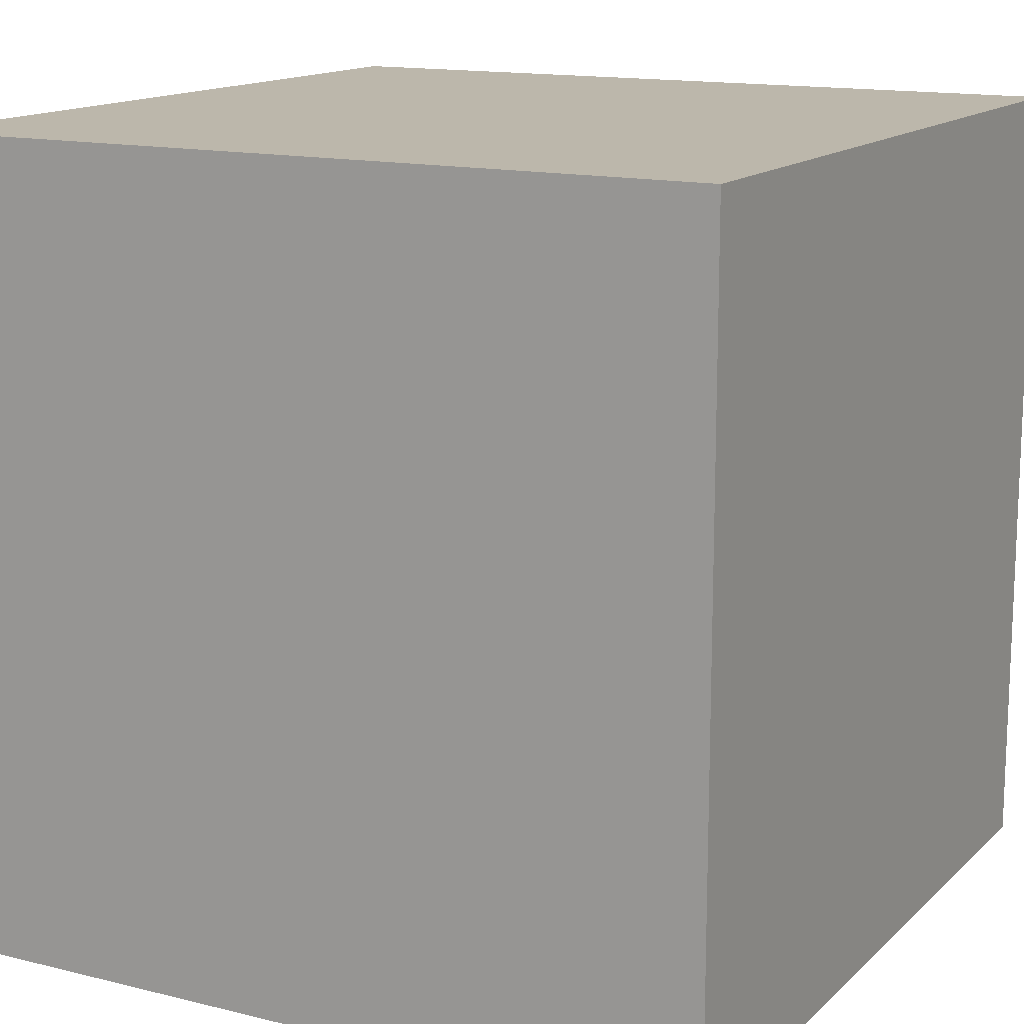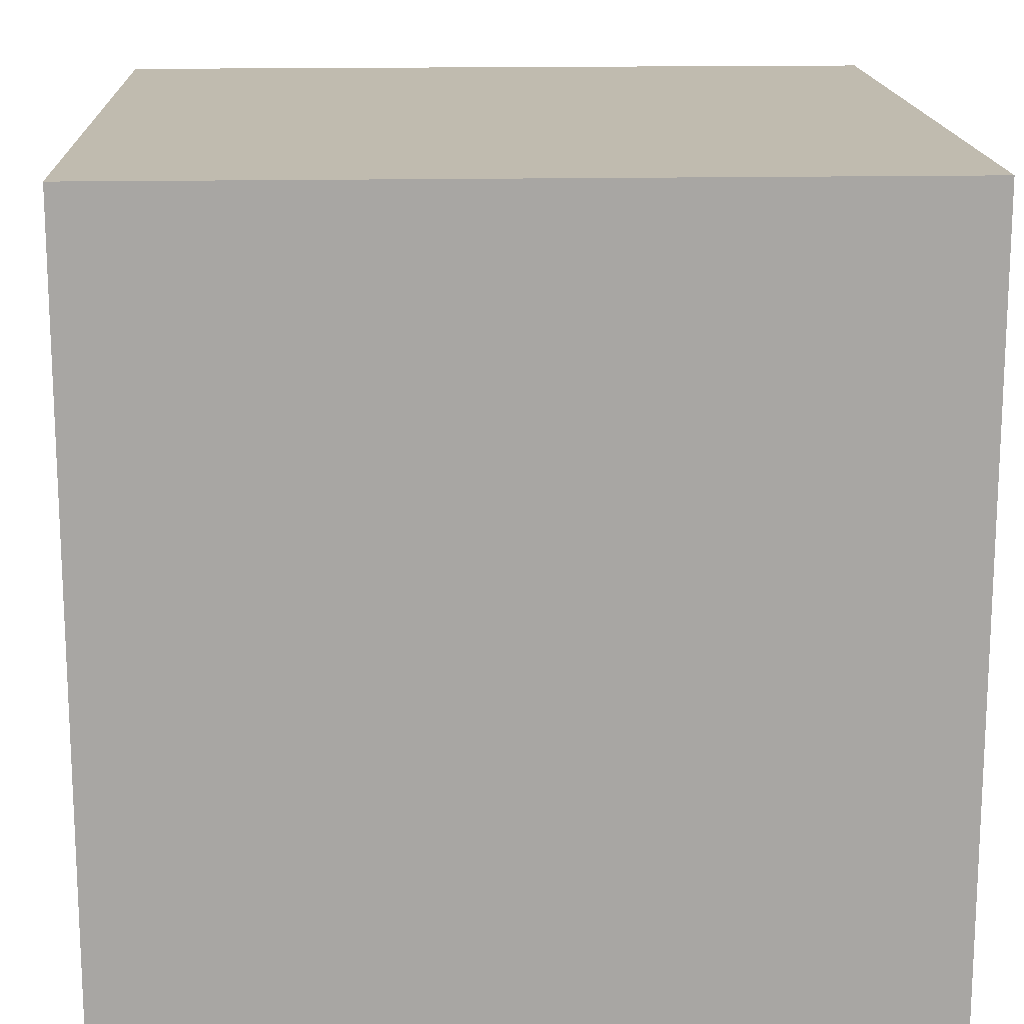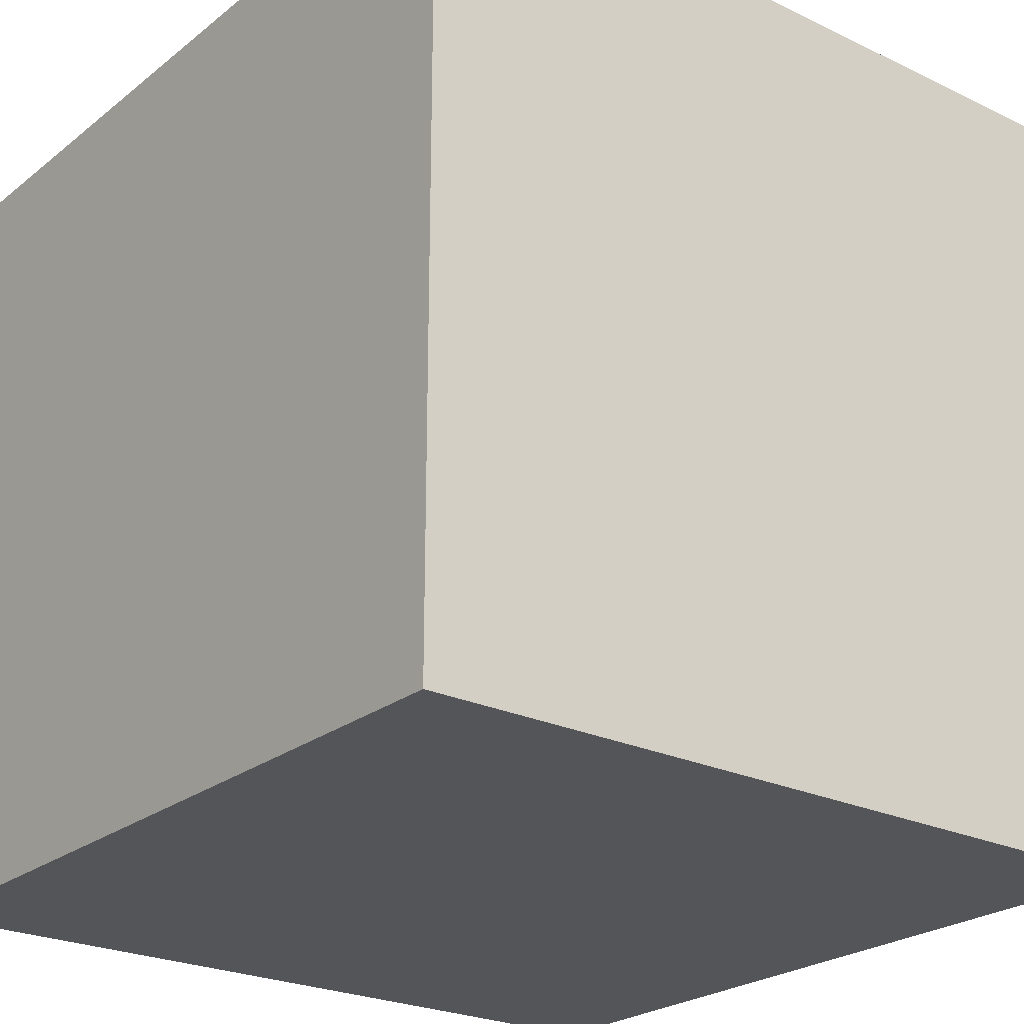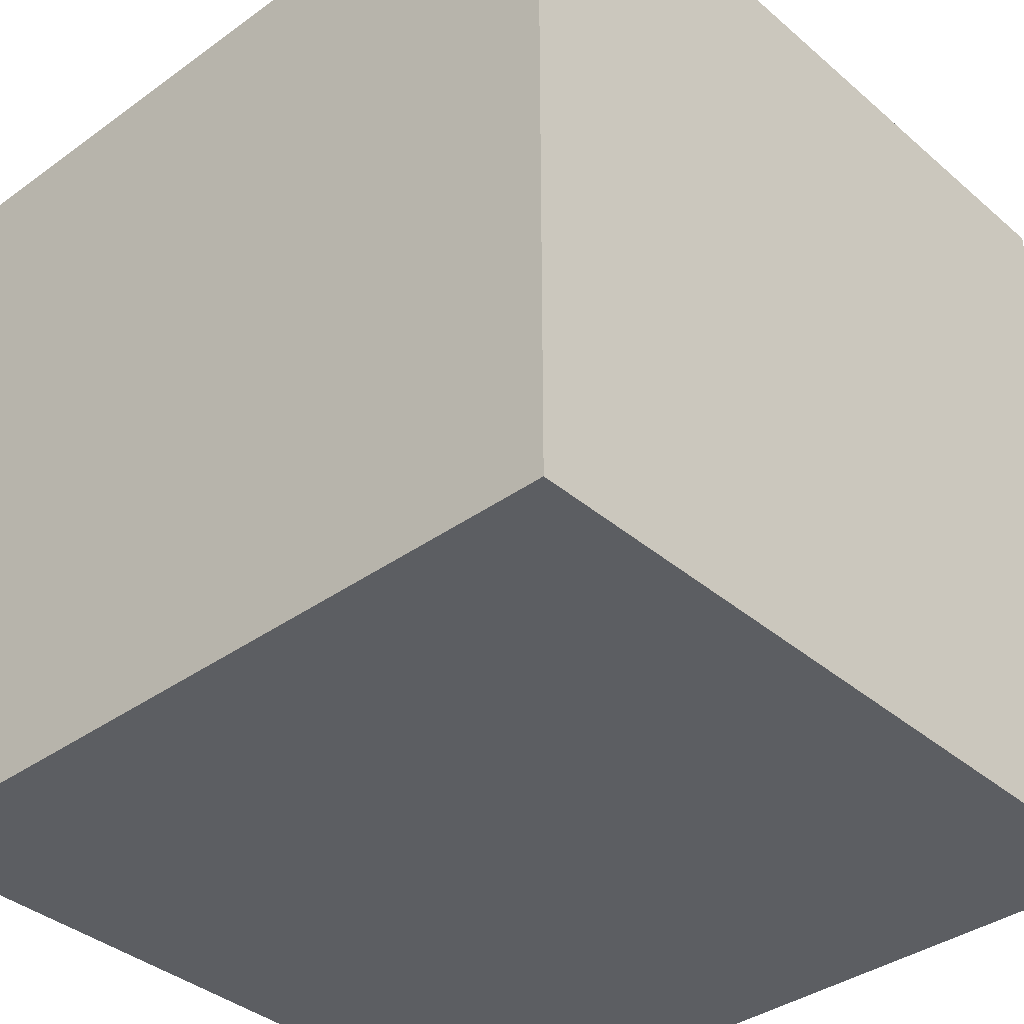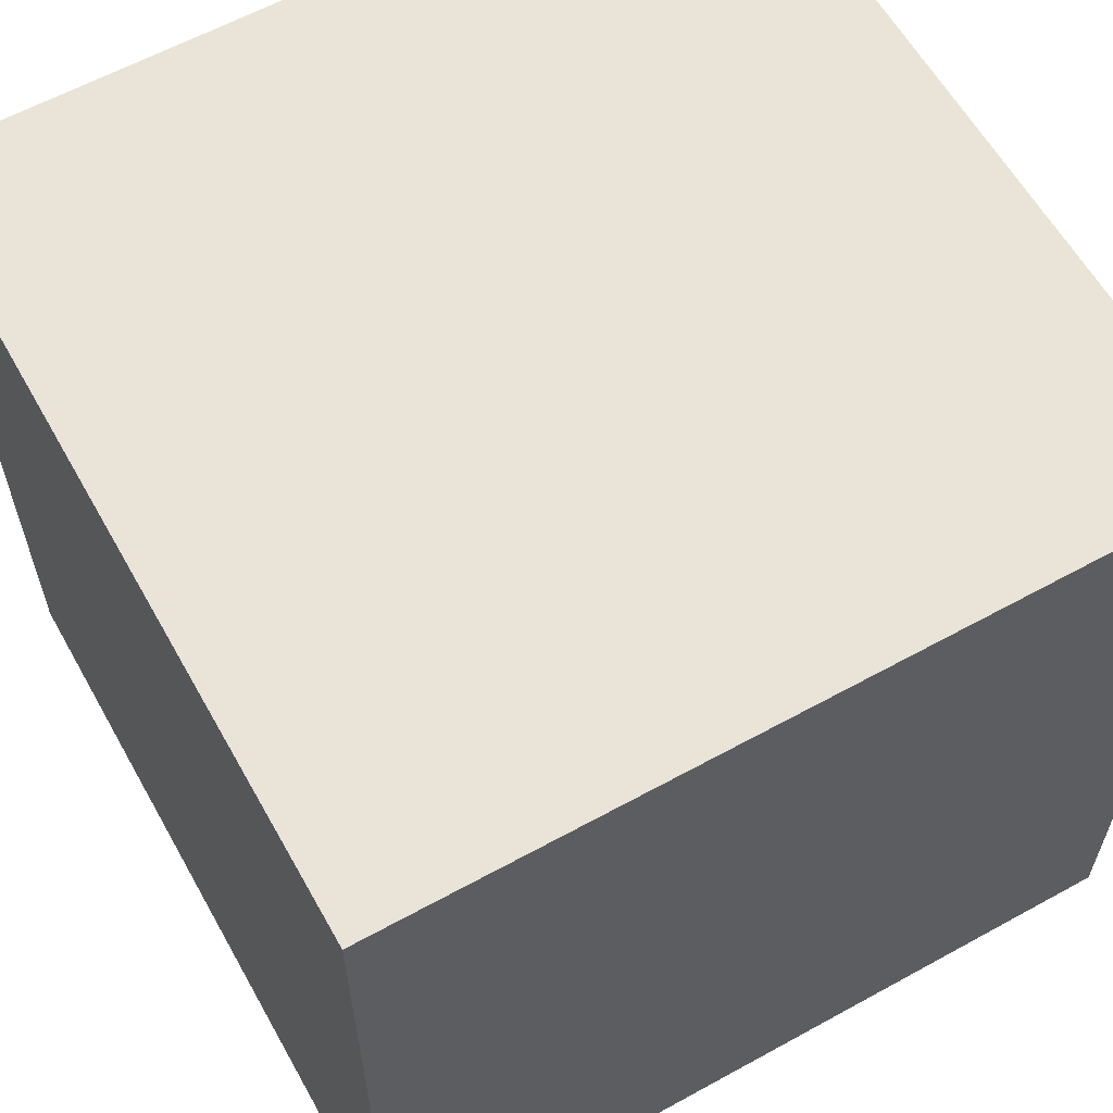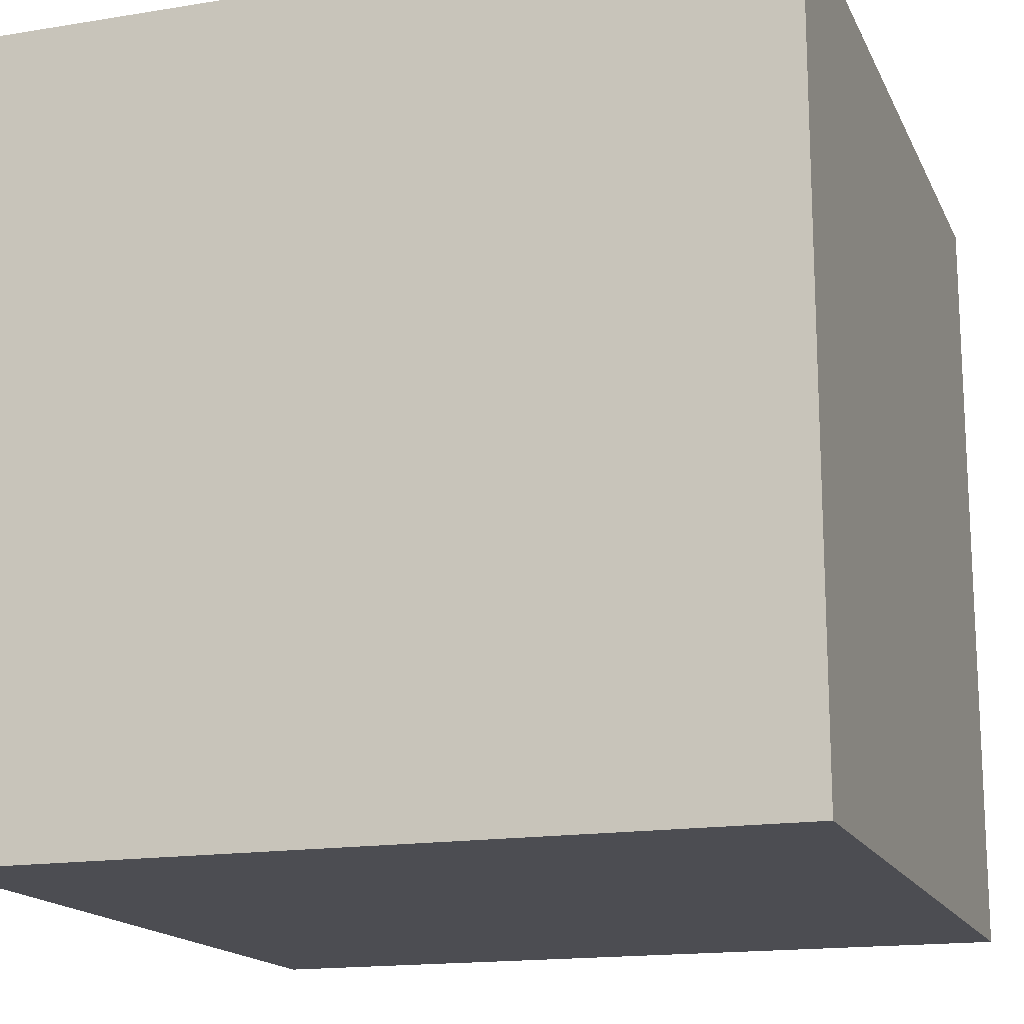
<metadata>
{"format":"obj","ext":"obj","renderer":"f3d","projection":"perspective","resolution":1024,"background":"white","views":[{"elev":14.3,"azim":28.4,"up":"+Z"},{"elev":16.0,"azim":-2.4,"up":"+Y"},{"elev":-24.3,"azim":-128.2,"up":"+Y"},{"elev":-37.5,"azim":-47.4,"up":"+Z"},{"elev":60.9,"azim":-119.3,"up":"+Y"},{"elev":-16.3,"azim":-71.4,"up":"+Z"}]}
</metadata>
<code>
g floor
v -8 0 8
v -8 0 -8
v -8 1 7
v -8 1 1
v -8 1 -1
v -8 1 -3
v -8 1 -4
v -8 1 -7
v -8 2 -3
v -8 2 -4
v -8 6 2
v -8 6 1
v -8 7 7
v -8 7 2
v -8 7 -1
v -8 7 -7
v -8 9 7
v -8 9 1
v -8 9 -1
v -8 9 -7
v -8 12 -6
v -8 12 -7
v -8 13 -6
v -8 13 -7
v -8 14 4
v -8 14 3
v -8 15 7
v -8 15 4
v -8 15 3
v -8 15 1
v -8 15 -1
v -8 15 -7
v -8 16 8
v -8 16 -8
v 8 0 8
v 8 0 -8
v 8 1 7
v 8 1 4
v 8 1 3
v 8 1 1
v 8 1 -1
v 8 1 -7
v 8 2 4
v 8 2 3
v 8 6 -1
v 8 6 -2
v 8 7 7
v 8 7 1
v 8 7 -2
v 8 7 -7
v 8 9 7
v 8 9 1
v 8 9 -1
v 8 9 -7
v 8 12 7
v 8 12 6
v 8 13 7
v 8 13 6
v 8 14 -3
v 8 14 -4
v 8 15 7
v 8 15 1
v 8 15 -1
v 8 15 -3
v 8 15 -4
v 8 15 -7
v 8 16 8
v 8 16 -8
v -8 0 8
v -8 16 8
v -7 1 8
v -7 7 8
v -7 9 8
v -7 12 8
v -7 13 8
v -7 15 8
v -6 12 8
v -6 13 8
v -4 1 8
v -4 2 8
v -3 1 8
v -3 2 8
v -1 1 8
v -1 7 8
v -1 9 8
v -1 15 8
v 1 1 8
v 1 6 8
v 1 9 8
v 1 15 8
v 2 6 8
v 2 7 8
v 3 14 8
v 3 15 8
v 4 14 8
v 4 15 8
v 7 1 8
v 7 7 8
v 7 9 8
v 7 15 8
v 8 0 8
v 8 16 8
v -8 0 -8
v -8 16 -8
v -7 1 -8
v -7 7 -8
v -7 9 -8
v -7 15 -8
v -4 14 -8
v -4 15 -8
v -3 14 -8
v -3 15 -8
v -2 6 -8
v -2 7 -8
v -1 1 -8
v -1 6 -8
v -1 9 -8
v -1 15 -8
v 1 1 -8
v 1 7 -8
v 1 9 -8
v 1 15 -8
v 3 1 -8
v 3 2 -8
v 4 1 -8
v 4 2 -8
v 6 12 -8
v 6 13 -8
v 7 1 -8
v 7 7 -8
v 7 9 -8
v 7 12 -8
v 7 13 -8
v 7 15 -8
v 8 0 -8
v 8 16 -8
v -8 0 8
v 8 0 8
v -7 0 7
v -1 0 7
v 1 0 7
v 7 0 7
v -7 0 5
v -6 0 5
v -7 0 4
v -6 0 4
v 1 0 2
v 2 0 2
v -7 0 1
v -1 0 1
v 2 0 1
v 7 0 1
v -7 0 -1
v -1 0 -1
v 1 0 -1
v 7 0 -1
v 6 0 -3
v 7 0 -3
v 6 0 -4
v 7 0 -4
v -5 0 -6
v -4 0 -6
v -7 0 -7
v -5 0 -7
v -4 0 -7
v -1 0 -7
v 1 0 -7
v 7 0 -7
v -8 0 -8
v 8 0 -8
v -8 16 8
v 8 16 8
v -7 16 7
v -1 16 7
v 1 16 7
v 7 16 7
v 6 16 4
v 7 16 4
v 6 16 3
v 7 16 3
v -2 16 2
v -1 16 2
v -7 16 1
v -2 16 1
v 1 16 1
v 7 16 1
v -7 16 -1
v -1 16 -1
v 1 16 -1
v 7 16 -1
v -7 16 -3
v -6 16 -3
v -7 16 -4
v -6 16 -4
v 4 16 -6
v 5 16 -6
v -7 16 -7
v -1 16 -7
v 1 16 -7
v 4 16 -7
v 5 16 -7
v 7 16 -7
v -8 16 -8
v 8 16 -8
f 3 2 1
f 4 2 3
f 5 2 4
f 6 2 5
f 7 2 6
f 8 2 7
f 9 6 5
f 9 7 6
f 10 8 7
f 10 7 9
f 11 4 3
f 12 5 4
f 12 4 11
f 13 3 1
f 13 11 3
f 14 12 11
f 14 11 13
f 15 5 12
f 15 12 14
f 15 9 5
f 15 10 9
f 16 8 10
f 16 10 15
f 16 2 8
f 17 14 13
f 17 15 14
f 17 16 15
f 17 13 1
f 18 16 17
f 19 16 18
f 20 2 16
f 20 16 19
f 21 20 19
f 22 2 20
f 22 20 21
f 23 21 19
f 23 22 21
f 24 2 22
f 24 22 23
f 25 18 17
f 26 18 25
f 27 17 1
f 27 25 17
f 28 26 25
f 28 25 27
f 29 18 26
f 29 26 28
f 30 19 18
f 30 18 29
f 31 23 19
f 31 19 30
f 31 24 23
f 32 2 24
f 32 24 31
f 33 29 28
f 33 28 27
f 33 32 31
f 33 27 1
f 33 30 29
f 33 31 30
f 34 2 32
f 34 32 33
f 35 36 37
f 37 36 38
f 38 36 39
f 39 36 40
f 40 36 41
f 41 36 42
f 37 38 43
f 38 39 43
f 39 40 44
f 43 39 44
f 41 42 45
f 40 41 45
f 45 42 46
f 35 37 47
f 37 43 47
f 43 44 47
f 44 40 48
f 47 44 48
f 45 46 48
f 40 45 48
f 46 42 49
f 48 46 49
f 42 36 50
f 49 42 50
f 47 48 51
f 48 49 51
f 49 50 51
f 35 47 51
f 51 50 52
f 52 50 53
f 50 36 54
f 53 50 54
f 35 51 55
f 51 52 55
f 55 52 56
f 35 55 57
f 55 56 57
f 56 52 58
f 57 56 58
f 53 54 59
f 59 54 60
f 35 57 61
f 57 58 61
f 52 53 62
f 61 58 62
f 58 52 62
f 53 59 63
f 62 53 63
f 59 60 64
f 63 59 64
f 60 54 65
f 64 60 65
f 54 36 66
f 65 54 66
f 35 61 67
f 64 65 67
f 65 66 67
f 62 63 67
f 63 64 67
f 61 62 67
f 66 36 68
f 67 66 68
f 71 70 69
f 72 70 71
f 73 70 72
f 74 70 73
f 75 70 74
f 76 70 75
f 77 74 73
f 77 75 74
f 78 76 75
f 78 75 77
f 79 71 69
f 79 72 71
f 80 72 79
f 81 79 69
f 81 80 79
f 82 72 80
f 82 80 81
f 83 81 69
f 83 82 81
f 84 73 72
f 84 82 83
f 84 72 82
f 85 78 77
f 85 73 84
f 85 77 73
f 86 76 78
f 86 78 85
f 86 70 76
f 87 85 84
f 87 84 83
f 87 86 85
f 87 83 69
f 88 86 87
f 89 86 88
f 90 70 86
f 90 86 89
f 91 89 88
f 91 88 87
f 92 89 91
f 93 90 89
f 94 70 90
f 94 90 93
f 95 93 89
f 95 94 93
f 96 70 94
f 96 94 95
f 97 87 69
f 97 91 87
f 97 92 91
f 98 89 92
f 98 92 97
f 99 95 89
f 99 89 98
f 99 96 95
f 100 70 96
f 100 96 99
f 101 98 97
f 101 99 98
f 101 100 99
f 101 97 69
f 102 70 100
f 102 100 101
f 103 104 105
f 105 104 106
f 106 104 107
f 107 104 108
f 107 108 109
f 108 104 110
f 109 108 110
f 107 109 111
f 109 110 111
f 110 104 112
f 111 110 112
f 105 106 113
f 106 107 114
f 113 106 114
f 103 105 115
f 105 113 115
f 113 114 116
f 115 113 116
f 114 107 117
f 116 114 117
f 107 111 117
f 111 112 117
f 112 104 118
f 117 112 118
f 115 116 119
f 116 117 119
f 117 118 119
f 103 115 119
f 119 118 120
f 120 118 121
f 118 104 122
f 121 118 122
f 103 119 123
f 119 120 123
f 123 120 124
f 103 123 125
f 123 124 125
f 124 120 126
f 125 124 126
f 121 122 127
f 127 122 128
f 103 125 129
f 125 126 129
f 120 121 130
f 129 126 130
f 126 120 130
f 121 127 131
f 130 121 131
f 127 128 132
f 131 127 132
f 128 122 133
f 132 128 133
f 122 104 134
f 133 122 134
f 103 129 135
f 132 133 135
f 133 134 135
f 130 131 135
f 131 132 135
f 129 130 135
f 134 104 136
f 135 134 136
f 139 138 137
f 140 138 139
f 141 138 140
f 142 138 141
f 143 139 137
f 143 140 139
f 144 140 143
f 145 143 137
f 145 144 143
f 146 140 144
f 146 144 145
f 147 142 141
f 147 141 140
f 148 142 147
f 149 146 145
f 149 145 137
f 150 140 146
f 150 146 149
f 150 148 147
f 150 147 140
f 151 142 148
f 151 148 150
f 152 138 142
f 152 142 151
f 153 151 150
f 153 149 137
f 153 152 151
f 153 150 149
f 154 152 153
f 155 152 154
f 156 138 152
f 156 152 155
f 157 156 155
f 158 138 156
f 158 156 157
f 159 157 155
f 159 158 157
f 160 138 158
f 160 158 159
f 161 154 153
f 162 154 161
f 163 153 137
f 163 161 153
f 164 162 161
f 164 161 163
f 165 154 162
f 165 162 164
f 166 155 154
f 166 154 165
f 167 159 155
f 167 155 166
f 167 160 159
f 168 138 160
f 168 160 167
f 169 165 164
f 169 164 163
f 169 168 167
f 169 163 137
f 169 166 165
f 169 167 166
f 170 138 168
f 170 168 169
f 171 172 173
f 173 172 174
f 174 172 175
f 175 172 176
f 175 176 177
f 176 172 178
f 177 176 178
f 175 177 179
f 177 178 179
f 178 172 180
f 179 178 180
f 173 174 181
f 174 175 182
f 181 174 182
f 171 173 183
f 173 181 183
f 181 182 184
f 183 181 184
f 182 175 185
f 184 182 185
f 175 179 185
f 179 180 185
f 180 172 186
f 185 180 186
f 183 184 187
f 184 185 187
f 185 186 187
f 171 183 187
f 187 186 188
f 188 186 189
f 186 172 190
f 189 186 190
f 171 187 191
f 187 188 191
f 191 188 192
f 171 191 193
f 191 192 193
f 192 188 194
f 193 192 194
f 189 190 195
f 195 190 196
f 171 193 197
f 193 194 197
f 188 189 198
f 197 194 198
f 194 188 198
f 189 195 199
f 198 189 199
f 195 196 200
f 199 195 200
f 196 190 201
f 200 196 201
f 190 172 202
f 201 190 202
f 171 197 203
f 200 201 203
f 201 202 203
f 198 199 203
f 199 200 203
f 197 198 203
f 202 172 204
f 203 202 204

</code>
